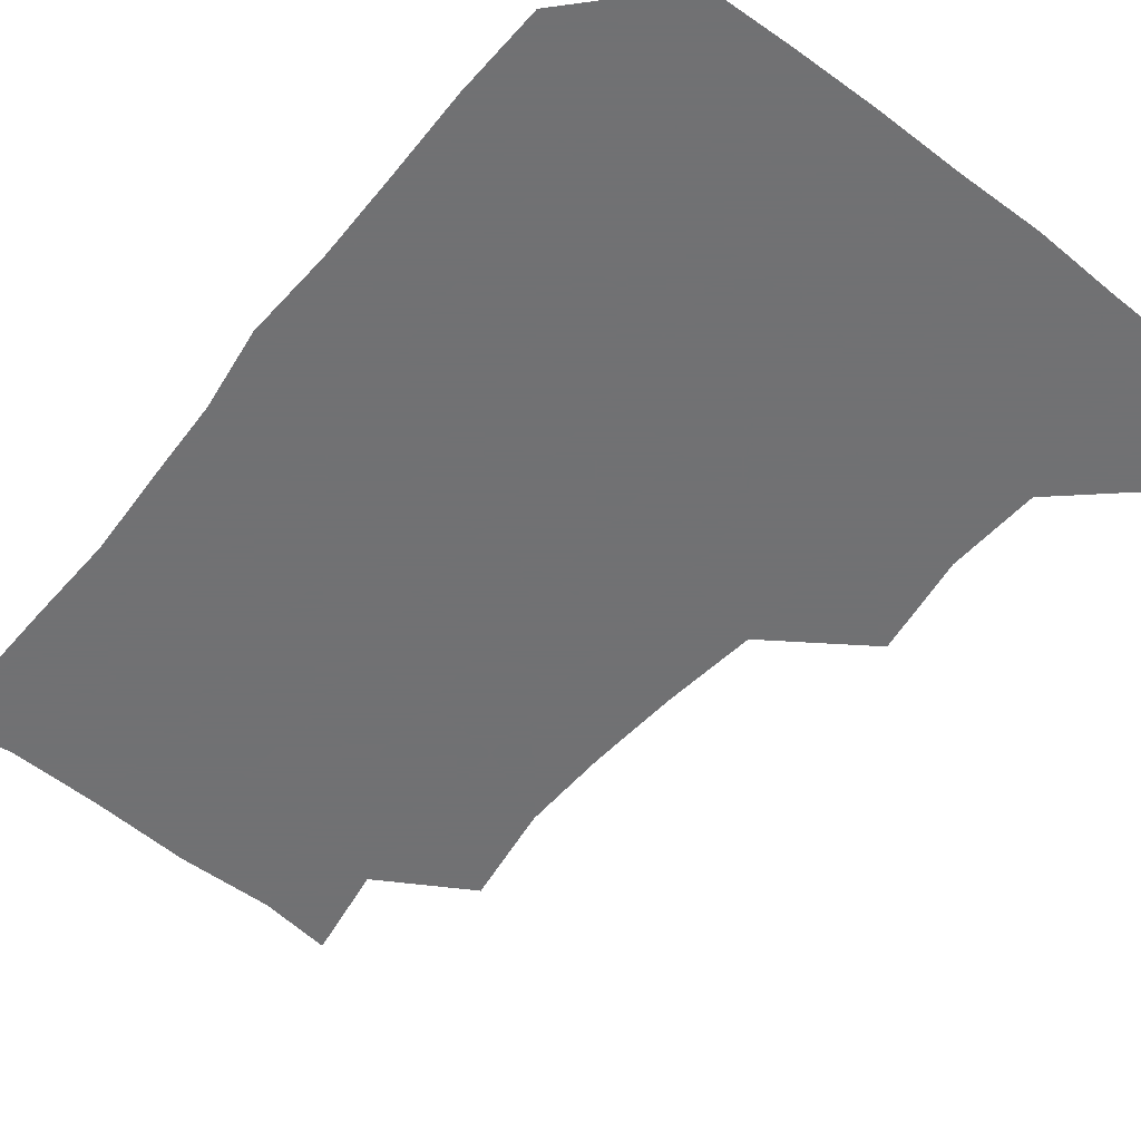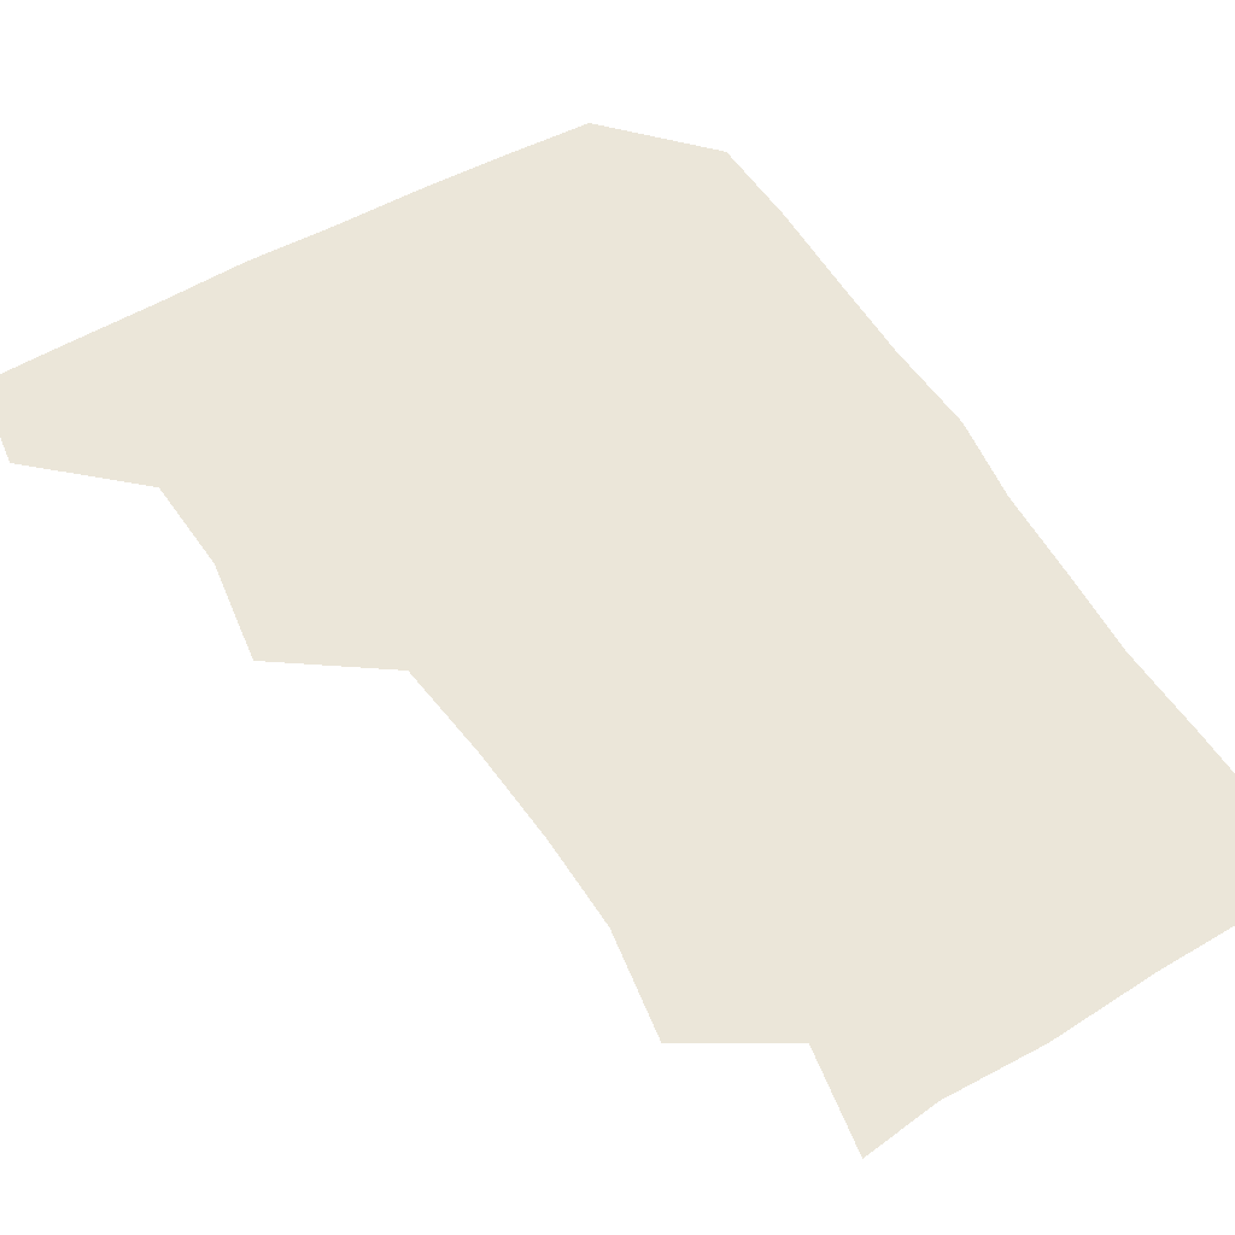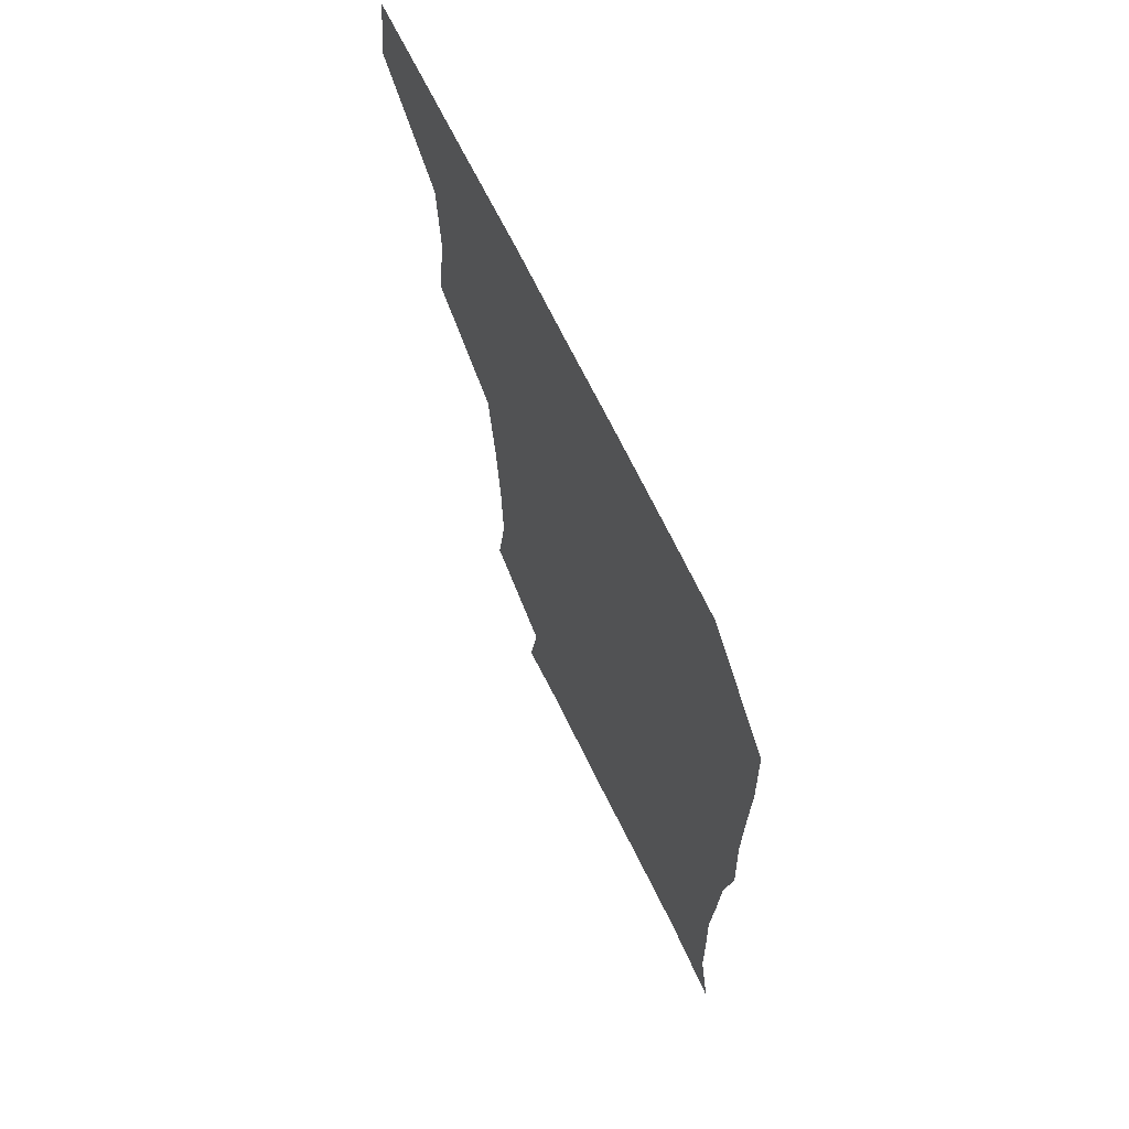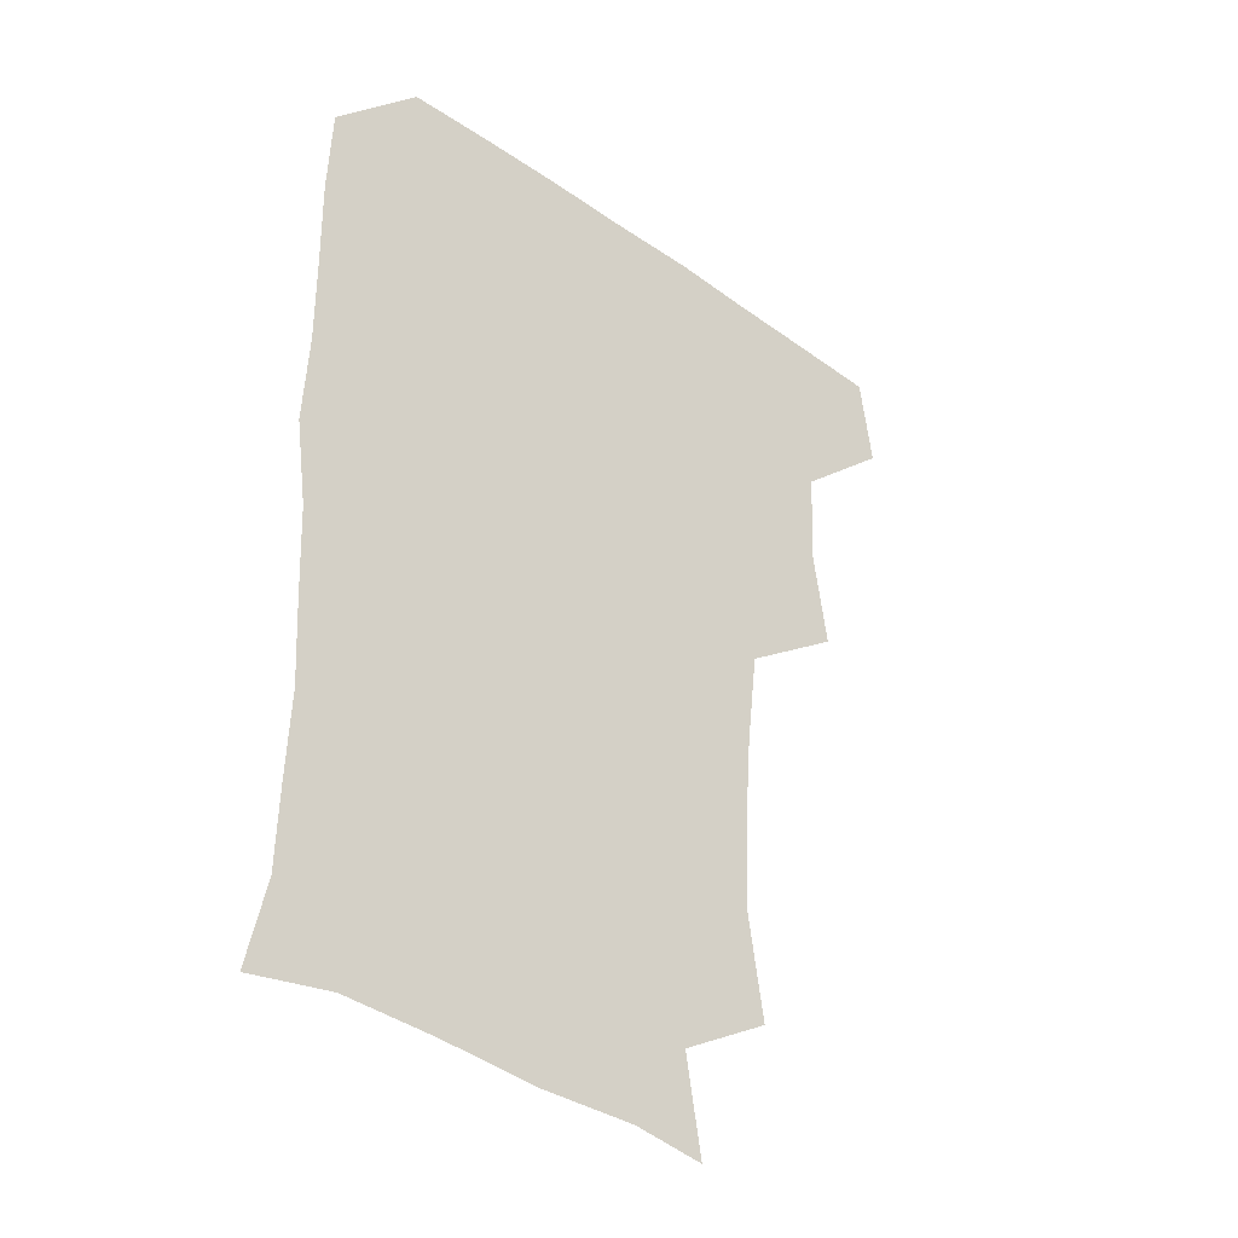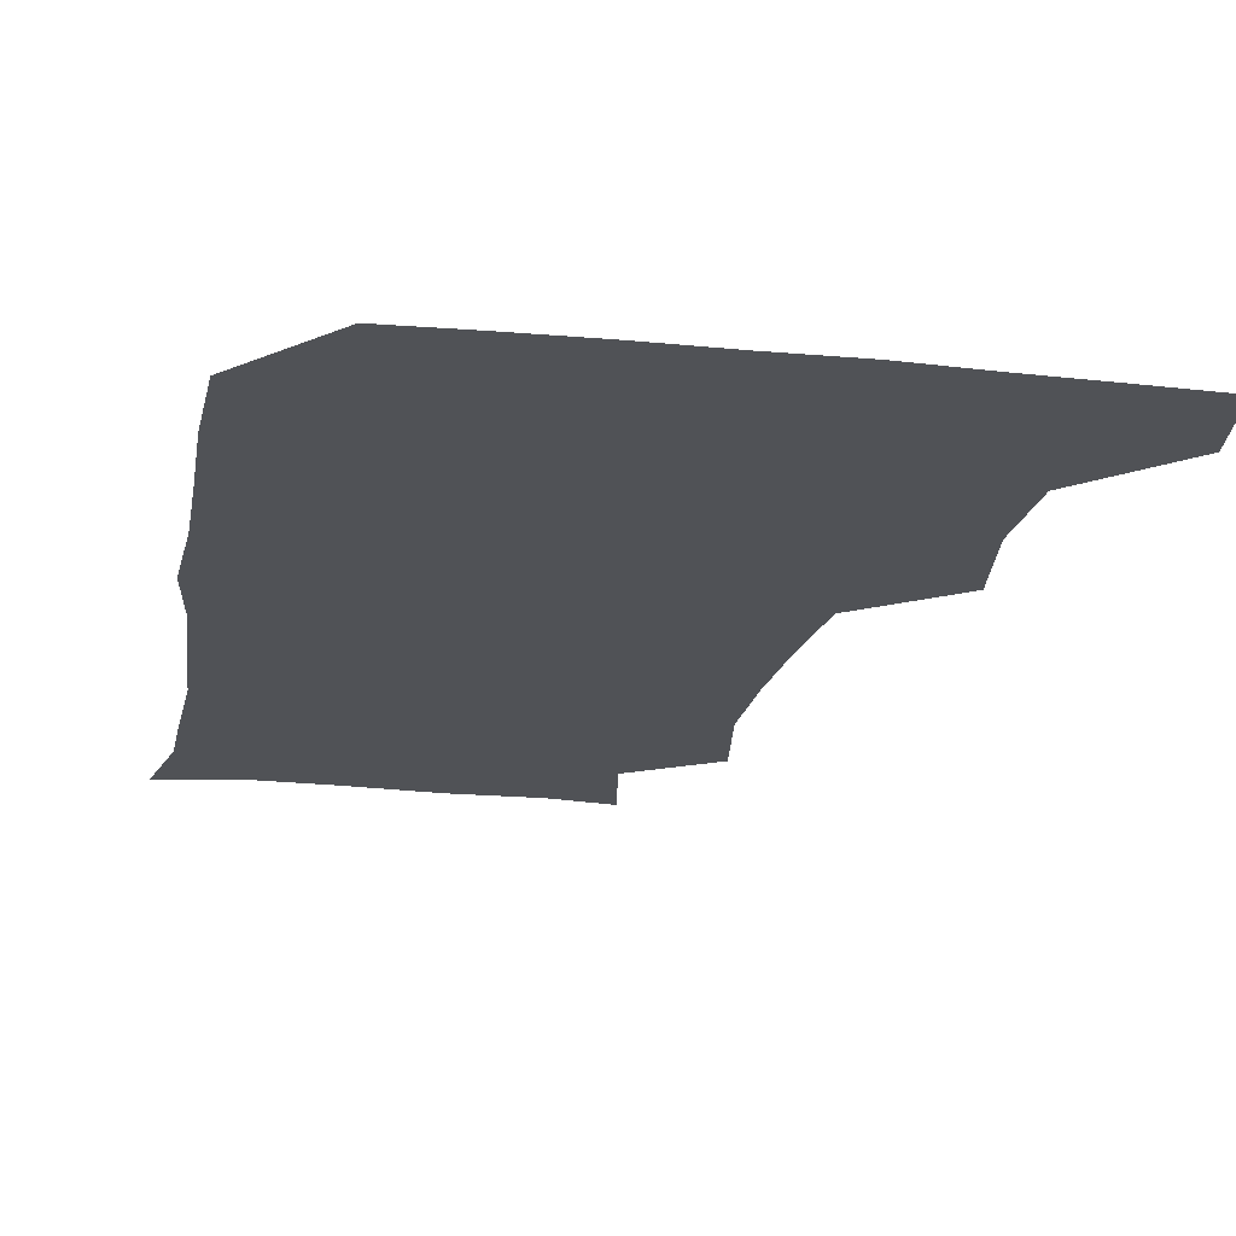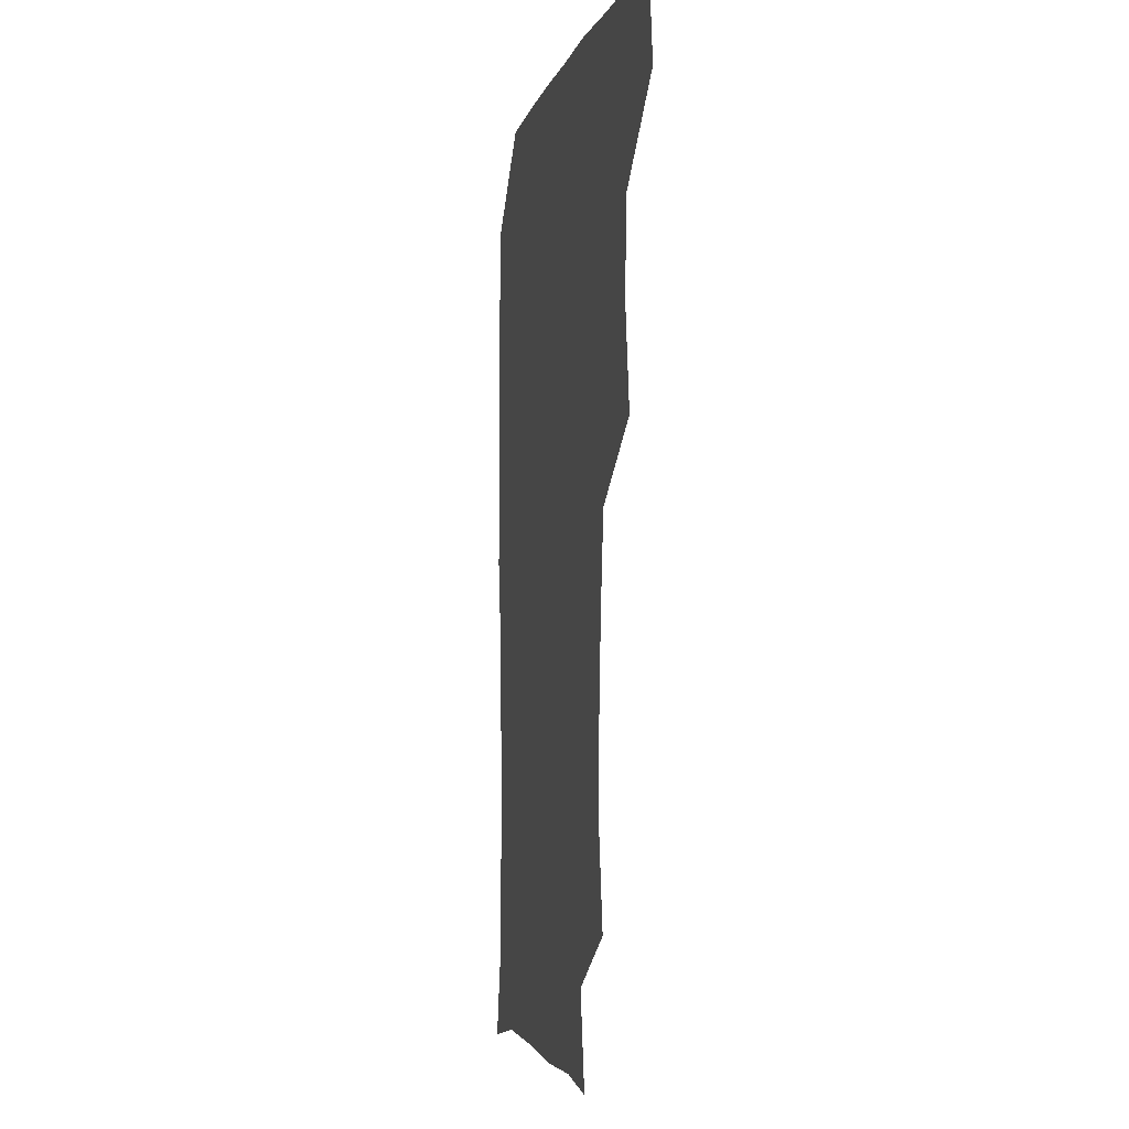
<metadata>
{"format":"obj","ext":"obj","renderer":"f3d","projection":"perspective","resolution":1024,"background":"white","views":[{"elev":-55.3,"azim":141.3,"up":"+Z"},{"elev":55.4,"azim":-30.6,"up":"+Z"},{"elev":69.0,"azim":64.0,"up":"+Y"},{"elev":-37.3,"azim":137.7,"up":"+Y"},{"elev":-21.1,"azim":169.7,"up":"+Z"},{"elev":-3.8,"azim":-101.9,"up":"+Y"}]}
</metadata>
<code>
v 478.2 477.8 0
v 482.7 509.4 0
v 507.7 380.9 0
v 513 415.8 0
v 511.2 448 0
v 514.1 481.1 0
v 512.6 510.2 0
v 544.3 225 0
v 549.7 260 0
v 548.9 291 0
v 546.6 323.3 0
v 542.7 356.5 0
v 543.1 390.8 0
v 543.6 421.9 0
v 543.9 452.3 0
v 543.7 481.4 0
v 541.9 510.9 0
v 570.6 173 0
v 576.1 205.9 0
v 577.8 243.3 0
v 576.8 272.5 0
v 576.7 304.5 0
v 575.4 334.6 0
v 573 362.9 0
v 573.7 395.1 0
v 573.9 424.9 0
v 573.9 453.6 0
v 573.1 481.4 0
v 570.9 512.1 0
v 595.2 176.3 0
v 604.1 216.9 0
v 604.4 246.9 0
v 603.9 276.2 0
v 603.4 307 0
v 602.8 337 0
v 602.3 365.8 0
v 601.9 394.8 0
v 602.2 424.9 0
v 602.2 453.6 0
v 601.9 481.8 0
v 600.9 511.3 0
v 628.2 175.5 0
v 630.9 216.5 0
v 631 248.7 0
v 631.1 278.6 0
v 631.1 306.3 0
v 630.3 336.1 0
v 630.2 367.2 0
v 630.4 396.4 0
v 630.5 425.8 0
v 630.8 454 0
v 631.2 481.7 0
v 630.5 511.3 0
v 663 177.7 0
v 659 216.9 0
v 658.9 245.5 0
v 658.2 275.9 0
v 657.5 309 0
v 657.4 338.7 0
v 658.4 365.8 0
v 658.3 395.4 0
v 657.9 426 0
v 658.5 454.2 0
v 659.5 482 0
v 660.5 510.4 0
v 694.9 178.6 0
v 687.5 212.9 0
v 686.1 242.9 0
v 684.4 275.4 0
v 685.9 303.6 0
v 685.6 334.3 0
v 685.8 364.2 0
v 686.6 392.9 0
v 688 421.8 0
v 687.8 451.9 0
v 686.9 482 0
v 689.1 509.1 0
v 691 541 0
v 723.7 173.3 0
v 717.3 203.1 0
v 716.6 230.8 0
v 715.4 261.6 0
v 716.9 291.1 0
v 718.1 321.8 0
v 722.1 350.7 0
v 720.4 382.6 0
v 720.5 413.9 0
v 720.9 445.1 0
v 719.6 476.7 0
f 5 6 1
f 1 6 2
f 6 7 2
f 12 13 3
f 3 13 4
f 13 14 4
f 4 14 5
f 14 15 5
f 5 15 6
f 15 16 6
f 6 16 7
f 16 17 7
f 19 20 8
f 8 20 9
f 20 21 9
f 9 21 10
f 21 22 10
f 10 22 11
f 22 23 11
f 11 23 12
f 23 24 12
f 12 24 13
f 24 25 13
f 13 25 14
f 25 26 14
f 14 26 15
f 26 27 15
f 15 27 16
f 27 28 16
f 16 28 17
f 28 29 17
f 18 30 19
f 30 31 19
f 19 31 20
f 31 32 20
f 20 32 21
f 32 33 21
f 21 33 22
f 33 34 22
f 22 34 23
f 34 35 23
f 23 35 24
f 35 36 24
f 24 36 25
f 36 37 25
f 25 37 26
f 37 38 26
f 26 38 27
f 38 39 27
f 27 39 28
f 39 40 28
f 28 40 29
f 40 41 29
f 30 42 31
f 42 43 31
f 31 43 32
f 43 44 32
f 32 44 33
f 44 45 33
f 33 45 34
f 45 46 34
f 34 46 35
f 46 47 35
f 35 47 36
f 47 48 36
f 36 48 37
f 48 49 37
f 37 49 38
f 49 50 38
f 38 50 39
f 50 51 39
f 39 51 40
f 51 52 40
f 40 52 41
f 52 53 41
f 42 54 43
f 54 55 43
f 43 55 44
f 55 56 44
f 44 56 45
f 56 57 45
f 45 57 46
f 57 58 46
f 46 58 47
f 58 59 47
f 47 59 48
f 59 60 48
f 48 60 49
f 60 61 49
f 49 61 50
f 61 62 50
f 50 62 51
f 62 63 51
f 51 63 52
f 63 64 52
f 52 64 53
f 64 65 53
f 54 66 55
f 66 67 55
f 55 67 56
f 67 68 56
f 56 68 57
f 68 69 57
f 57 69 58
f 69 70 58
f 58 70 59
f 70 71 59
f 59 71 60
f 71 72 60
f 60 72 61
f 72 73 61
f 61 73 62
f 73 74 62
f 62 74 63
f 74 75 63
f 63 75 64
f 75 76 64
f 64 76 65
f 76 77 65
f 66 79 67
f 79 80 67
f 67 80 68
f 80 81 68
f 68 81 69
f 81 82 69
f 69 82 70
f 82 83 70
f 70 83 71
f 83 84 71
f 71 84 72
f 84 85 72
f 72 85 73
f 85 86 73
f 73 86 74
f 86 87 74
f 74 87 75
f 87 88 75
f 75 88 76
f 88 89 76
f 76 89 77

</code>
